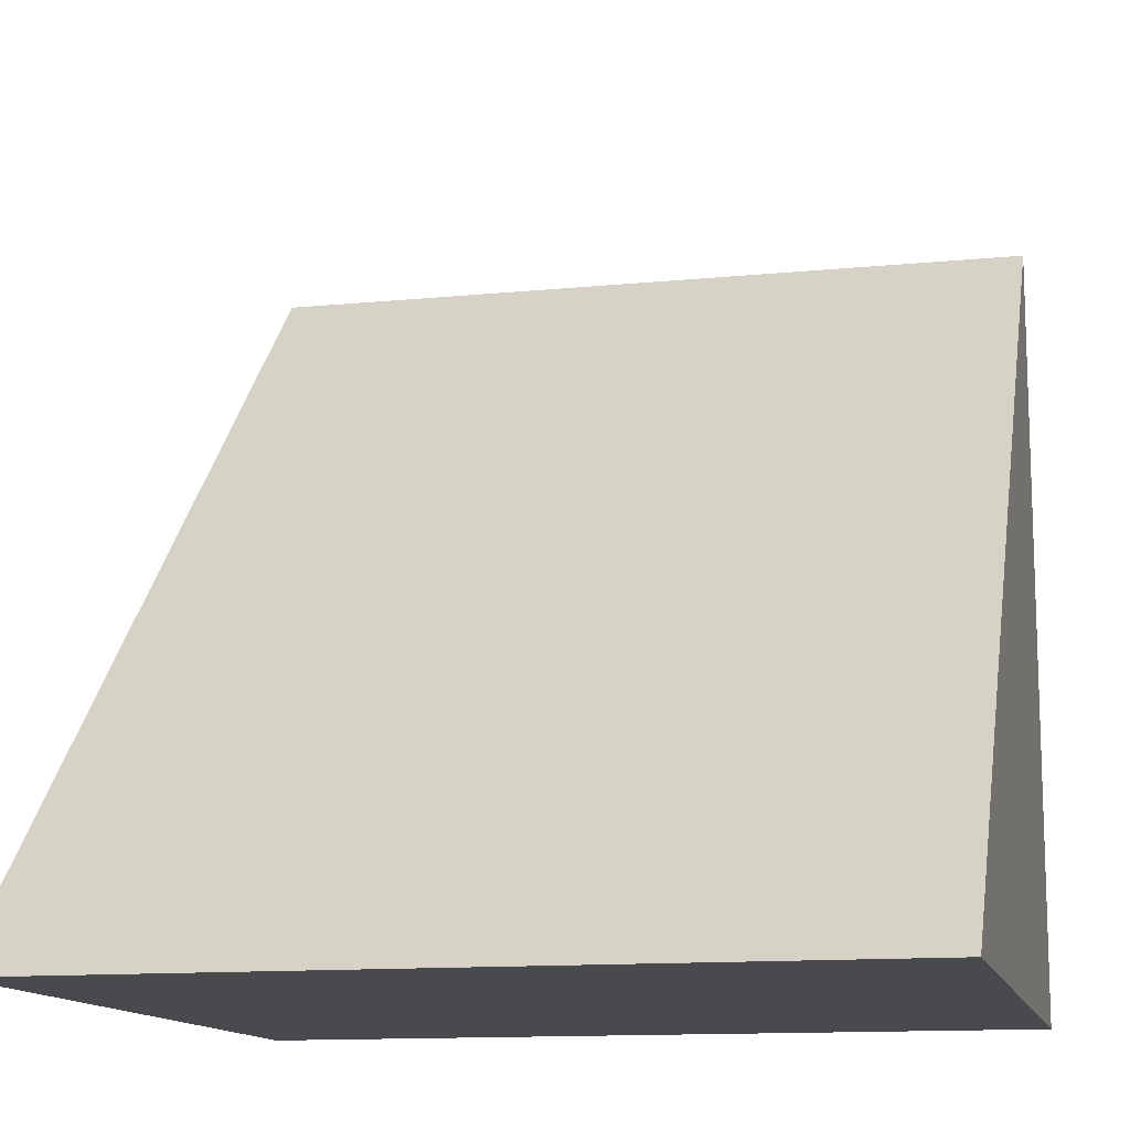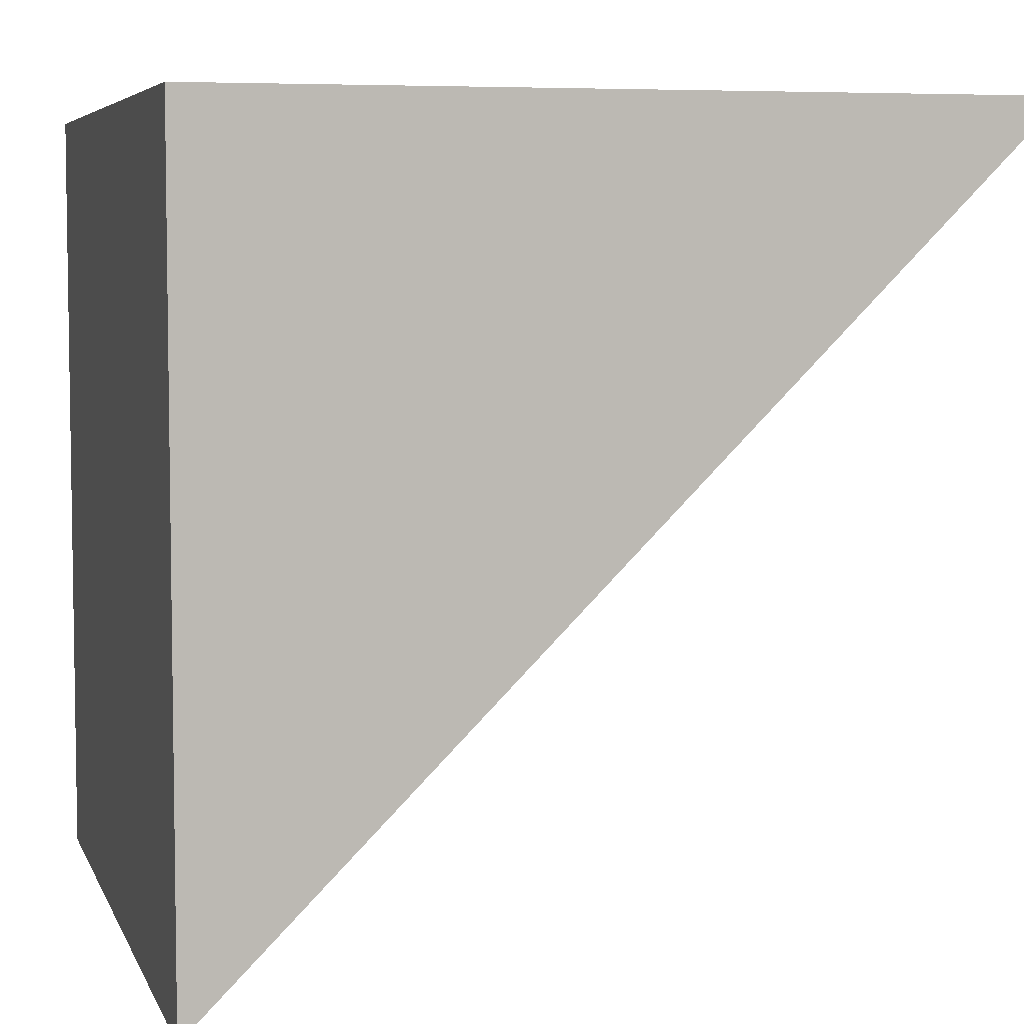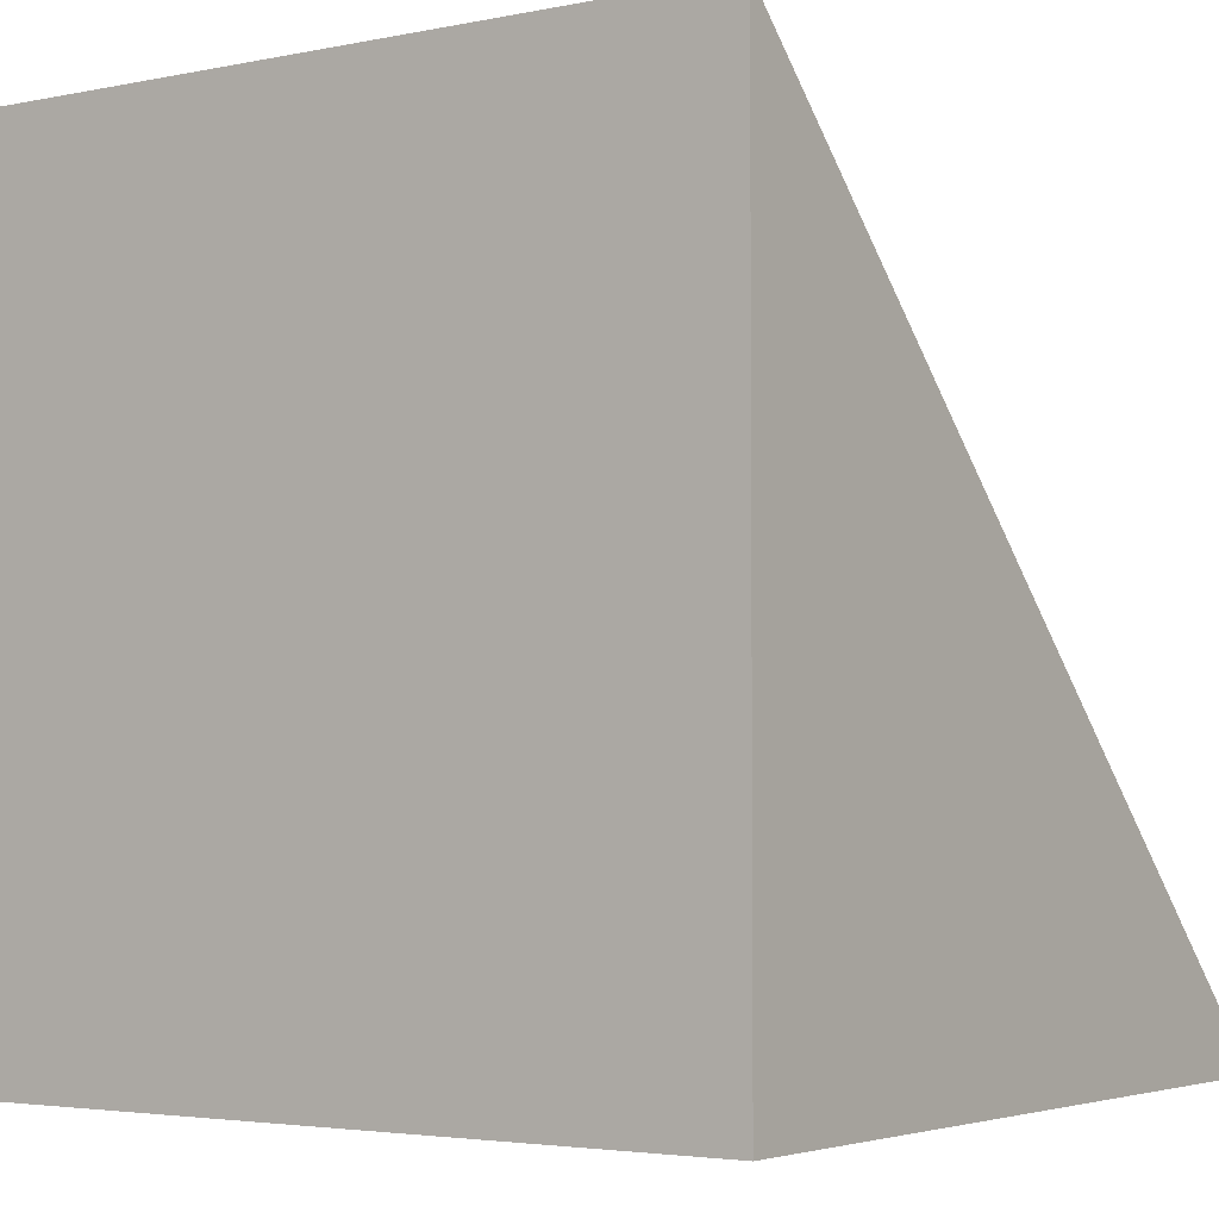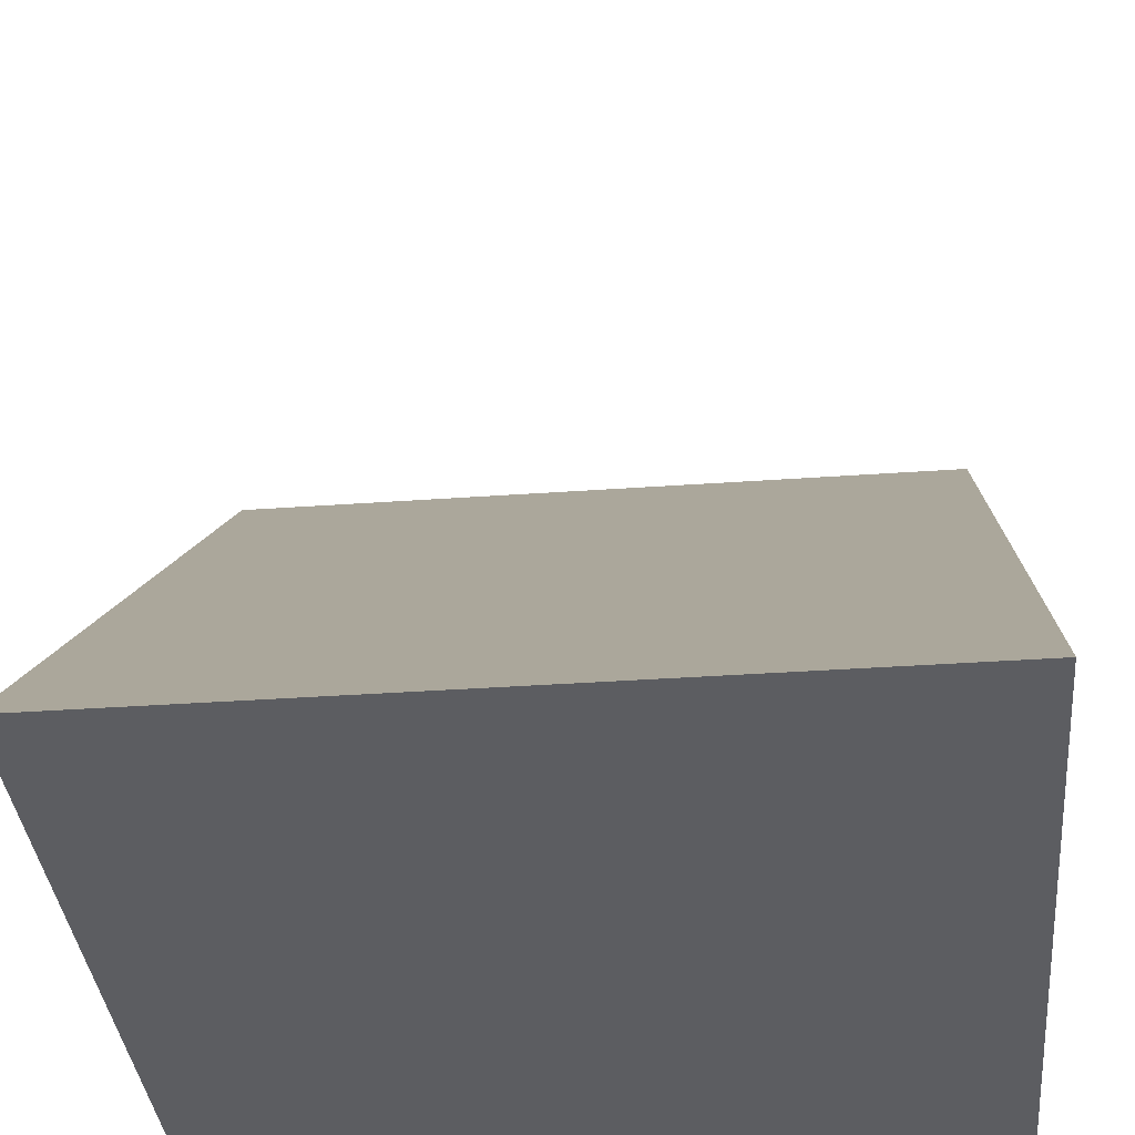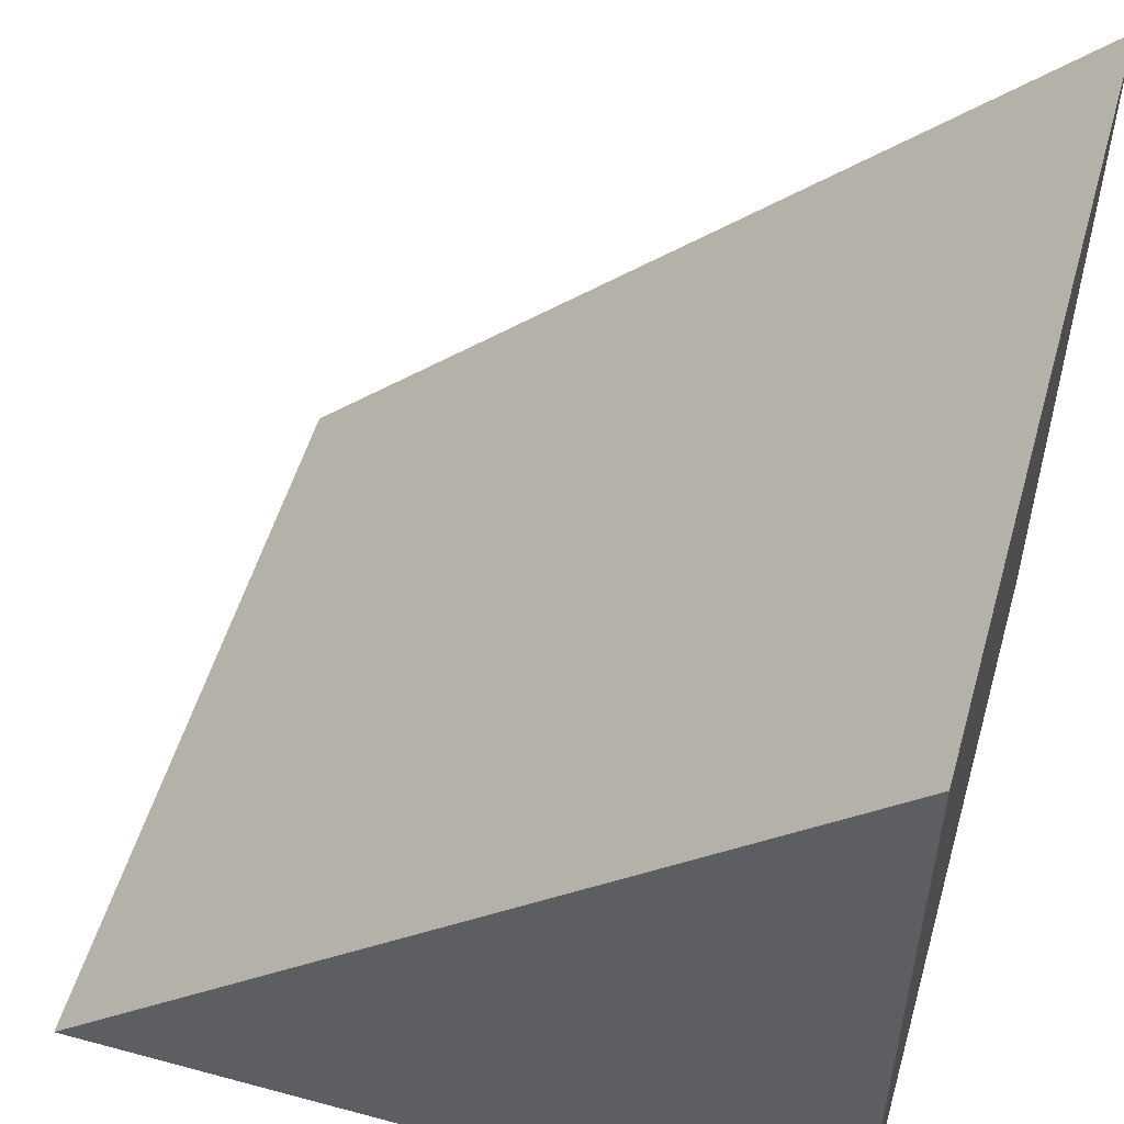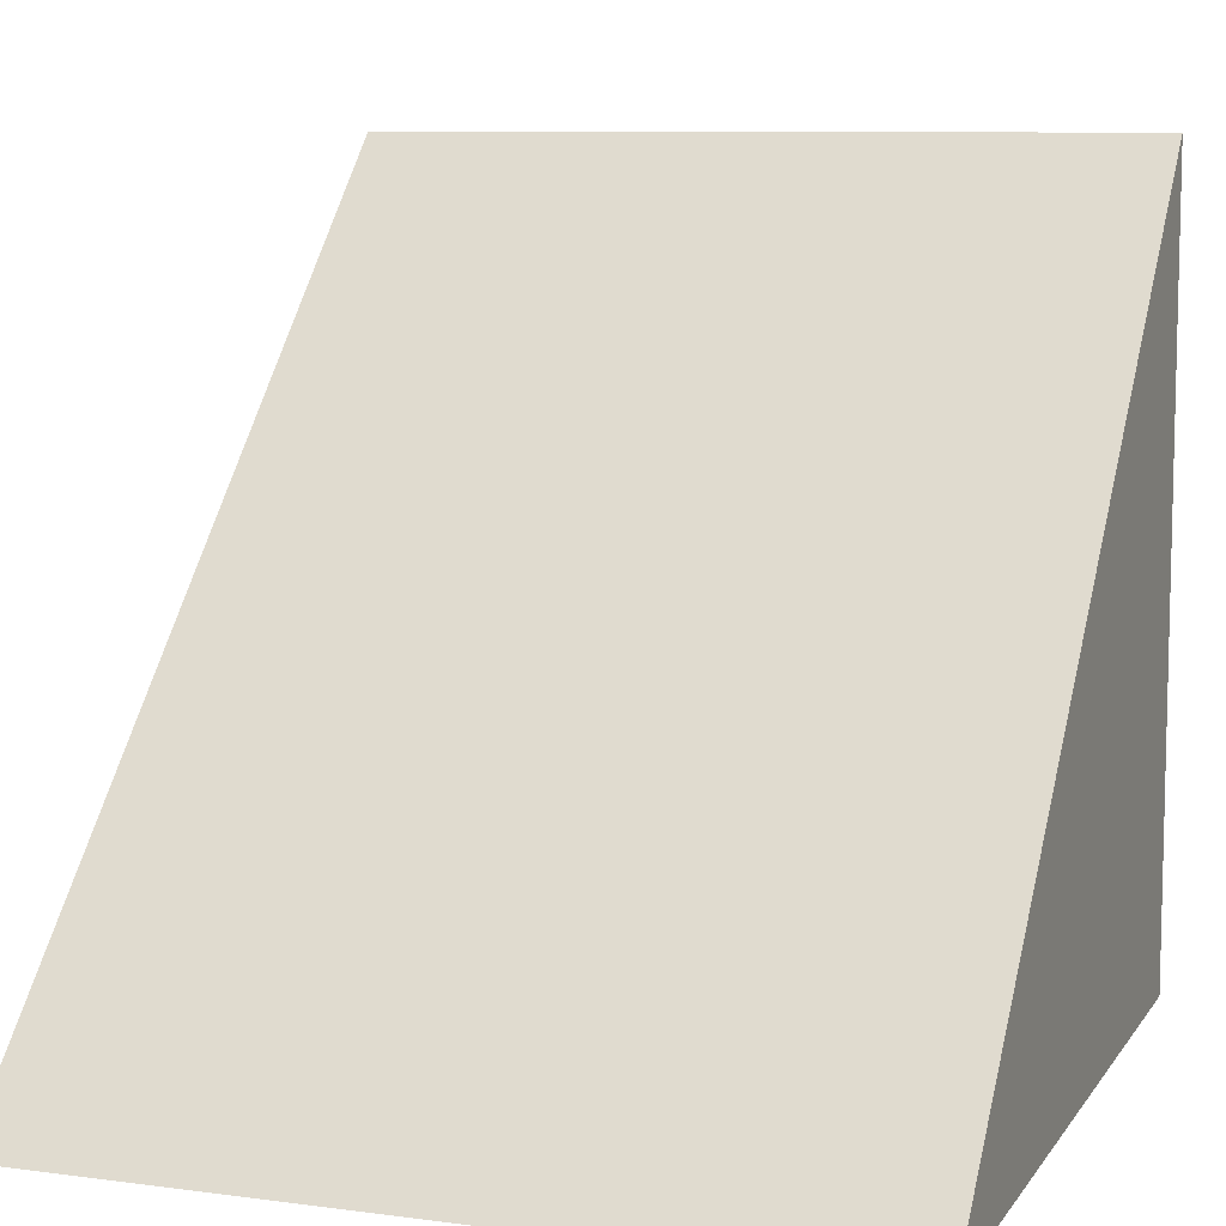
<metadata>
{"format":"obj","ext":"obj","renderer":"f3d","projection":"perspective","resolution":1024,"background":"white","views":[{"elev":-12.8,"azim":-167.2,"up":"+Y"},{"elev":5.8,"azim":74.8,"up":"+Z"},{"elev":-3.4,"azim":35.3,"up":"+Y"},{"elev":-36.4,"azim":-174.7,"up":"+Y"},{"elev":53.7,"azim":-74.0,"up":"+Y"},{"elev":8.7,"azim":-160.2,"up":"+Y"}]}
</metadata>
<code>
o Cube
v 1.055 -1.088 -1.016
v 1.055 -1.088 0.9841
v -0.9453 -1.088 0.9841
v -0.9453 -1.088 -1.016
v 1.055 0.9124 0.9841
v -0.9453 0.9124 0.9841
f 1 2 3 4
f 3 6 4
f 2 5 6 3
f 2 1 5
f 1 4 6 5

</code>
